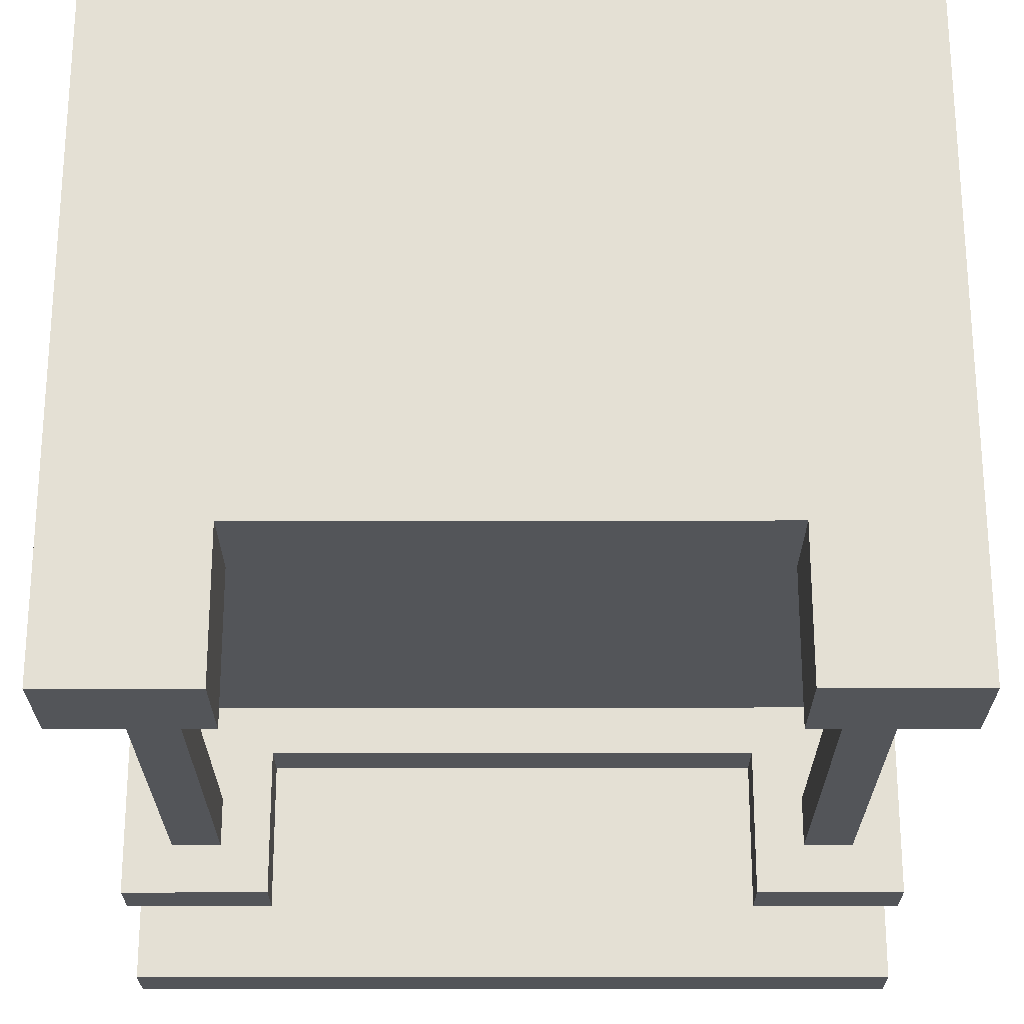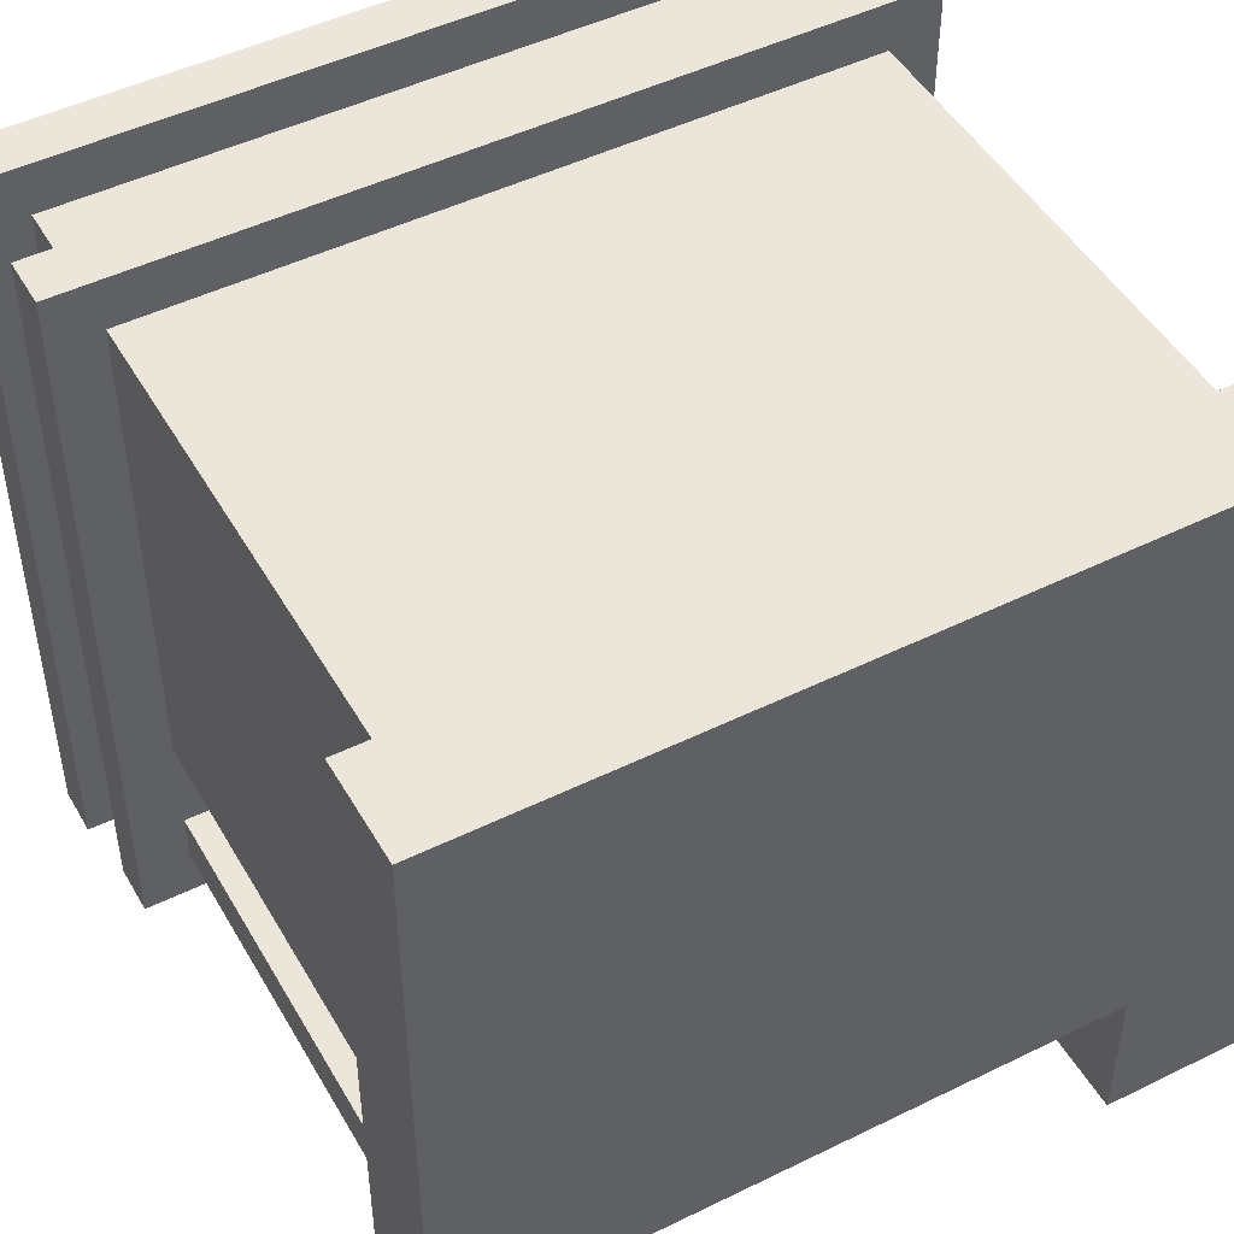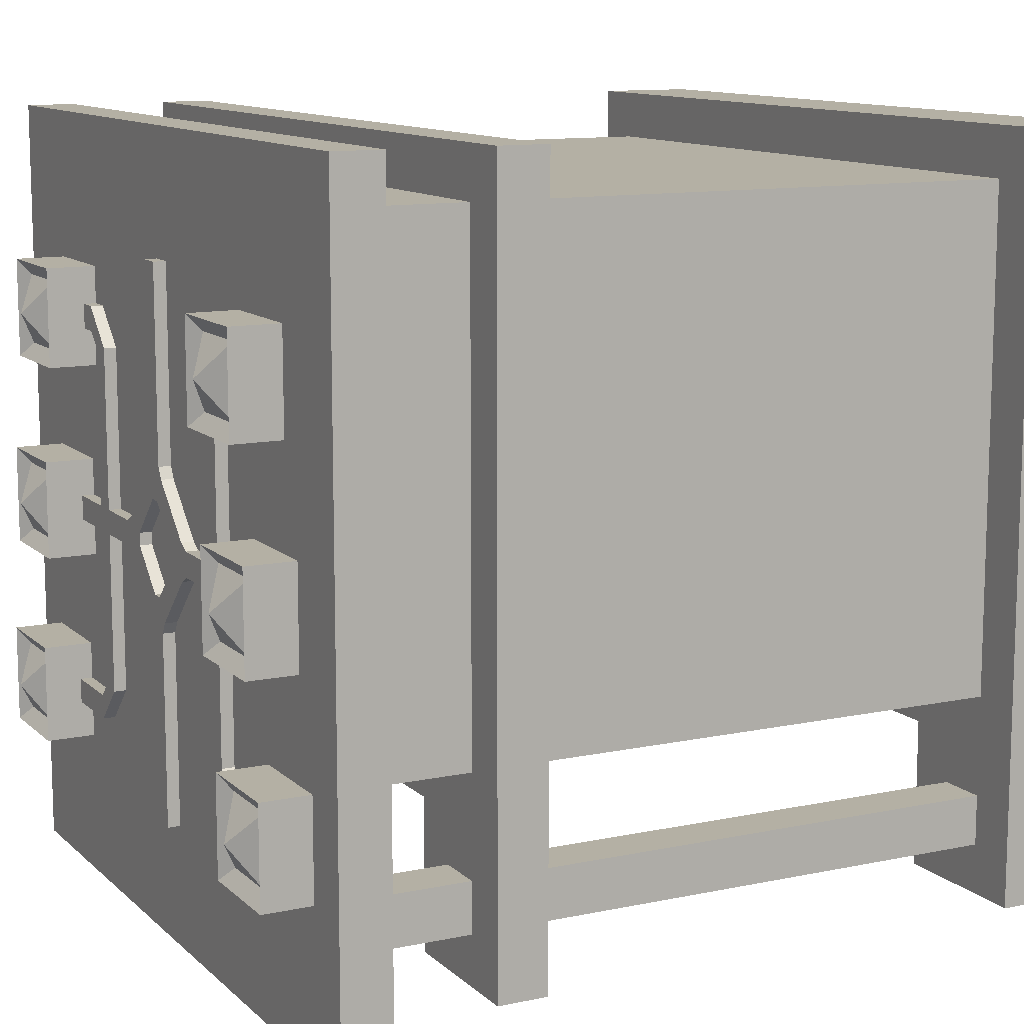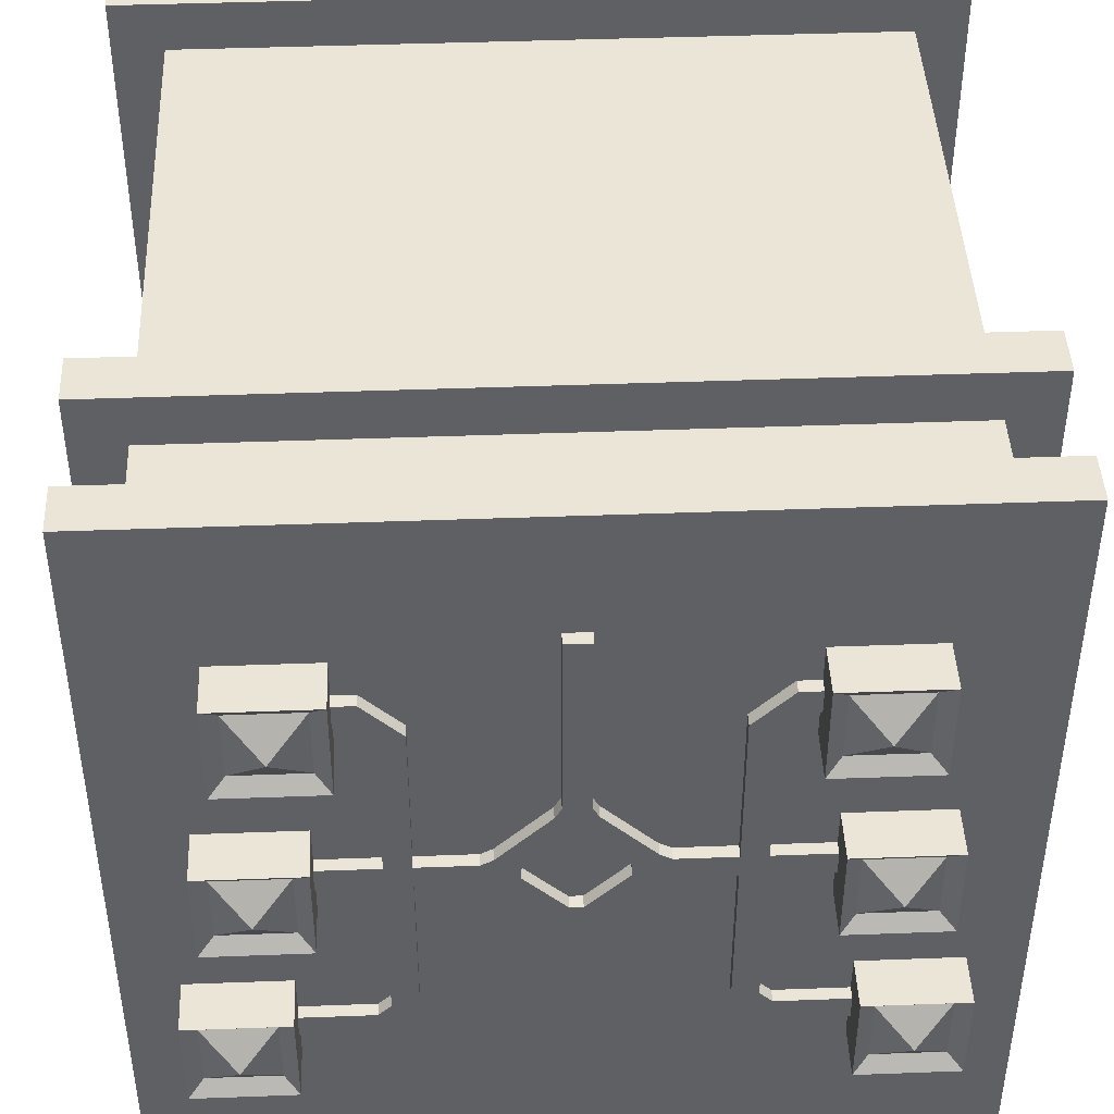
<metadata>
{"format":"obj","ext":"obj","renderer":"f3d","projection":"perspective","resolution":1024,"background":"white","views":[{"elev":-24.0,"azim":0.1,"up":"+Z"},{"elev":48.1,"azim":-28.8,"up":"+Z"},{"elev":11.5,"azim":-117.1,"up":"+Z"},{"elev":44.1,"azim":177.5,"up":"+Z"}]}
</metadata>
<code>
o AFFINITYTINKERER_MAIN_Cube.001
v 0.5234 1.016 0.413
v 0.5078 1.016 0.4415
v 0.587 1.016 0.4766
v 0.5585 1.016 0.4922
v 0.4415 1.016 0.4922
v 0.413 1.016 0.4766
v 0.4922 1.016 0.4415
v 0.4766 1.016 0.413
v 0.4922 1.016 0.5585
v 0.4766 1.016 0.587
v 0.413 1.016 0.5234
v 0.4415 1.016 0.5078
v 0.587 1.016 0.5234
v 0.5585 1.016 0.5078
v 0.5078 1.016 0.5585
v 0.5234 1.016 0.587
v 0.6562 1.016 0.5156
v 0.6562 1.016 0.4844
v 0.7188 1.016 0.4844
v 0.7188 1.016 0.5156
v 0.7812 1.016 0.4844
v 0.7812 1.016 0.5156
v 0.6013 1.016 0.5156
v 0.6013 1.016 0.4844
v 0.6719 1.016 0.4688
v 0.7031 1.016 0.4688
v 0.7031 1.016 0.5312
v 0.6719 1.016 0.5312
v 0.7031 1.016 0.7188
v 0.6719 1.016 0.7188
v 0.6719 1.016 0.2812
v 0.7031 1.016 0.2812
v 0.6719 1.016 0.4844
v 0.7031 1.016 0.4844
v 0.6719 1.016 0.5156
v 0.7031 1.016 0.5156
v 0.5156 1.016 0.1562
v 0.4844 1.016 0.1562
v 0.5156 1.016 0.3987
v 0.4844 1.016 0.3987
v 0.4844 1.016 0.6013
v 0.5156 1.016 0.6013
v 0.4844 1.016 0.8438
v 0.5156 1.016 0.8438
v 0.3281 1.016 0.4688
v 0.2969 1.016 0.4688
v 0.2969 1.016 0.5312
v 0.3281 1.016 0.5312
v 0.2969 1.016 0.7188
v 0.3281 1.016 0.7188
v 0.3281 1.016 0.2812
v 0.2969 1.016 0.2812
v 0.2812 1.016 0.7656
v 0.2812 1.016 0.7344
v 0.2188 1.016 0.7656
v 0.2188 1.016 0.7344
v 0.3438 1.016 0.5157
v 0.3438 1.016 0.4844
v 0.2812 1.016 0.4844
v 0.2812 1.016 0.5157
v 0.2188 1.016 0.4844
v 0.2188 1.016 0.5157
v 0.3987 1.016 0.5157
v 0.3987 1.016 0.4844
v 0.2969 1.016 0.5157
v 0.2969 1.016 0.4844
v 0.3281 1.016 0.5157
v 0.3281 1.016 0.4844
v 0.1562 1.016 0.2344
v 0.1562 1.016 0.2656
v 0.2812 1.016 0.2344
v 0.2812 1.016 0.2656
v 0.8438 1.016 0.2344
v 0.8438 1.016 0.2656
v 0.7188 1.016 0.2344
v 0.7188 1.016 0.2656
v 0.7188 1.016 0.7656
v 0.7188 1.016 0.7344
v 0.7812 1.016 0.7656
v 0.7812 1.016 0.7344
v 0.5822 1.016 0.5
v 0.5 1.016 0.5822
v 0.4178 1.016 0.5
v 0.5 1.016 0.4178
v 0.5234 0.9844 0.413
v 0.587 0.9844 0.4766
v 0.413 0.9844 0.4766
v 0.4766 0.9844 0.413
v 0.4766 0.9844 0.587
v 0.413 0.9844 0.5234
v 0.587 0.9844 0.5234
v 0.5234 0.9844 0.587
v 0.6562 0.9844 0.5156
v 0.6562 0.9844 0.4844
v 0.7188 0.9844 0.4844
v 0.7188 0.9844 0.5156
v 0.7812 0.9844 0.4844
v 0.7812 0.9844 0.5156
v 0.6013 0.9844 0.5156
v 0.6013 0.9844 0.4844
v 0.6719 0.9844 0.4688
v 0.7031 0.9844 0.4688
v 0.7031 0.9844 0.5312
v 0.6719 0.9844 0.5312
v 0.7031 0.9844 0.7188
v 0.6719 0.9844 0.7188
v 0.6719 0.9844 0.2812
v 0.7031 0.9844 0.2812
v 0.6719 0.9844 0.4844
v 0.7031 0.9844 0.4844
v 0.6719 0.9844 0.5156
v 0.7031 0.9844 0.5156
v 0.5156 0.9844 0.1562
v 0.4844 0.9844 0.1562
v 0.5156 0.9844 0.3987
v 0.4844 0.9844 0.3987
v 0.4844 0.9844 0.6013
v 0.5156 0.9844 0.6013
v 0.4844 0.9844 0.8438
v 0.5156 0.9844 0.8438
v 0.3281 0.9844 0.4688
v 0.2969 0.9844 0.4688
v 0.2969 0.9844 0.5312
v 0.3281 0.9844 0.5312
v 0.2969 0.9844 0.7188
v 0.3281 0.9844 0.7188
v 0.3281 0.9844 0.2812
v 0.2969 0.9844 0.2812
v 0.2812 0.9844 0.7656
v 0.2812 0.9844 0.7344
v 0.2188 0.9844 0.7656
v 0.2188 0.9844 0.7344
v 0.3438 0.9844 0.5157
v 0.3438 0.9844 0.4844
v 0.2812 0.9844 0.4844
v 0.2812 0.9844 0.5157
v 0.2188 0.9844 0.4844
v 0.2188 0.9844 0.5157
v 0.3987 0.9844 0.5157
v 0.3987 0.9844 0.4844
v 0.2969 0.9844 0.5157
v 0.2969 0.9844 0.4844
v 0.3281 0.9844 0.5157
v 0.3281 0.9844 0.4844
v 0.1562 0.9844 0.2344
v 0.1562 0.9844 0.2656
v 0.2812 0.9844 0.2344
v 0.2812 0.9844 0.2656
v 0.8438 0.9844 0.2344
v 0.8438 0.9844 0.2656
v 0.7188 0.9844 0.2344
v 0.7188 0.9844 0.2656
v 0.7188 0.9844 0.7656
v 0.7188 0.9844 0.7344
v 0.7812 0.9844 0.7656
v 0.7812 0.9844 0.7344
v 0.5078 0.9844 0.4415
v 0.5585 0.9844 0.4922
v 0.4415 0.9844 0.4922
v 0.4922 0.9844 0.4415
v 0.4922 0.9844 0.5585
v 0.4415 0.9844 0.5078
v 0.5585 0.9844 0.5078
v 0.5078 0.9844 0.5585
v 0.9012 1.062 0.4375
v 0.9012 1 0.4375
v 0.7762 1.062 0.4375
v 0.7762 1 0.4375
v 0.7762 1.062 0.5625
v 0.7762 1 0.5625
v 0.9012 1.062 0.5625
v 0.9012 1 0.5625
v 0.8387 1.016 0.5
v 0.9325 1.062 0.1875
v 0.9325 1 0.1875
v 0.8075 1.062 0.1875
v 0.8075 1 0.1875
v 0.8075 1.062 0.3125
v 0.8075 1 0.3125
v 0.9325 1.062 0.3125
v 0.9325 1 0.3125
v 0.87 1.016 0.25
v 0.87 1.062 0.6875
v 0.87 1 0.6875
v 0.745 1.062 0.6875
v 0.745 1 0.6875
v 0.745 1.062 0.8125
v 0.745 1 0.8125
v 0.87 1.062 0.8125
v 0.87 1 0.8125
v 0.8075 1.016 0.75
v 0.1925 1.016 0.75
v 0.13 1 0.8125
v 0.13 1.062 0.8125
v 0.255 1 0.8125
v 0.255 1.062 0.8125
v 0.255 1 0.6875
v 0.255 1.062 0.6875
v 0.13 1 0.6875
v 0.13 1.062 0.6875
v 0.13 1.016 0.25
v 0.0675 1 0.3125
v 0.0675 1.062 0.3125
v 0.1925 1 0.3125
v 0.1925 1.062 0.3125
v 0.1925 1 0.1875
v 0.1925 1.062 0.1875
v 0.0675 1 0.1875
v 0.0675 1.062 0.1875
v 0.1613 1.016 0.5
v 0.09875 1 0.5625
v 0.09875 1.062 0.5625
v 0.2238 1 0.5625
v 0.2238 1.062 0.5625
v 0.2238 1 0.4375
v 0.2238 1.062 0.4375
v 0.09875 1 0.4375
v 0.09875 1.062 0.4375
v 0.13 1.078 0.25
v 0.1769 1.047 0.2969
v 0.08313 1.047 0.2969
v 0.08313 1.047 0.2031
v 0.1769 1.047 0.2031
v 0.7606 1.047 0.7031
v 0.8544 1.047 0.7031
v 0.8544 1.047 0.7969
v 0.7606 1.047 0.7969
v 0.8075 1.078 0.75
v 0.1925 1.078 0.75
v 0.2394 1.047 0.7969
v 0.1456 1.047 0.7969
v 0.1456 1.047 0.7031
v 0.2394 1.047 0.7031
v 0.7919 1.047 0.4531
v 0.8856 1.047 0.4531
v 0.8856 1.047 0.5469
v 0.7919 1.047 0.5469
v 0.8387 1.078 0.5
v 0.1613 1.078 0.5
v 0.2081 1.047 0.5469
v 0.1144 1.047 0.5469
v 0.1144 1.047 0.4531
v 0.2081 1.047 0.4531
v 0.8231 1.047 0.2031
v 0.9169 1.047 0.2031
v 0.9169 1.047 0.2969
v 0.8231 1.047 0.2969
v 0.87 1.078 0.25
f 1 2 4 3
f 7 8 6 5
f 9 12 11 10
f 15 16 13 14
f 37 38 40 39
f 19 20 22 21
f 19 34 36 20
f 25 33 34 26
f 17 35 33 18
f 34 33 35 36
f 27 28 30 29
f 35 28 27 36
f 25 26 32 31
f 75 76 74 73
f 43 44 42 41
f 49 50 48 47
f 51 52 46 45
f 46 66 68 45
f 59 60 65 66
f 47 48 67 65
f 55 53 54 56
f 66 65 67 68
f 63 64 58 57
f 61 62 60 59
f 67 57 58 68
f 69 70 72 71
f 51 71 72 52
f 77 79 80 78
f 41 42 82
f 5 6 83
f 2 1 84
f 3 24 100 86
f 17 18 24 23
f 54 53 50 49
f 29 30 77 78
f 31 32 76 75
f 14 13 81
f 13 23 81
f 23 24 81
f 24 3 81
f 3 4 81
f 4 14 81
f 42 16 82
f 16 15 82
f 15 9 82
f 9 10 82
f 10 41 82
f 6 64 83
f 64 63 83
f 63 11 83
f 11 12 83
f 12 5 83
f 1 39 84
f 39 40 84
f 40 8 84
f 8 7 84
f 7 2 84
f 54 49 125 130
f 40 38 114 116
f 24 18 94 100
f 19 21 97 95
f 23 13 91 99
f 22 20 96 98
f 43 41 117 119
f 34 19 95 110
f 16 42 118 92
f 59 66 142 135
f 42 44 120 118
f 20 36 112 96
f 41 10 89 117
f 65 60 136 141
f 11 63 139 90
f 63 57 133 139
f 64 6 87 140
f 58 64 140 134
f 1 3 86 85
f 61 59 135 137
f 60 62 138 136
f 49 47 123 125
f 18 33 109 94
f 39 1 85 115
f 68 58 134 144
f 48 50 126 124
f 8 40 116 88
f 57 67 143 133
f 51 45 121 127
f 35 17 93 111
f 50 53 129 126
f 52 72 148 128
f 46 52 128 122
f 6 8 88 87
f 29 78 154 105
f 66 46 122 142
f 77 30 106 153
f 71 51 127 147
f 45 68 144 121
f 31 75 151 107
f 26 34 110 102
f 10 11 90 89
f 76 32 108 152
f 69 71 147 145
f 33 25 101 109
f 72 70 146 148
f 56 54 130 132
f 27 29 105 103
f 53 55 131 129
f 30 28 104 106
f 36 27 103 112
f 75 73 149 151
f 28 35 111 104
f 13 16 92 91
f 74 76 152 150
f 25 31 107 101
f 32 26 102 108
f 47 65 141 123
f 78 80 156 154
f 79 77 153 155
f 67 48 124 143
f 37 39 115 113
f 17 23 99 93
f 9 15 164 161
f 4 2 157 158
f 15 14 163 164
f 14 4 158 163
f 5 12 162 159
f 7 5 159 160
f 12 9 161 162
f 2 7 160 157
f 37 113 114 38
f 44 43 119 120
f 172 166 165 171
f 168 170 169 167
f 166 168 167 165
f 170 172 171 169
f 171 165 173
f 165 167 173
f 167 169 173
f 169 171 173
f 181 175 174 180
f 177 179 178 176
f 175 177 176 174
f 179 181 180 178
f 180 174 182
f 174 176 182
f 176 178 182
f 178 180 182
f 190 184 183 189
f 186 188 187 185
f 184 186 185 183
f 188 190 189 187
f 189 183 191
f 183 185 191
f 185 187 191
f 187 189 191
f 196 192 194
f 198 192 196
f 200 192 198
f 194 192 200
f 195 196 194 193
f 199 200 198 197
f 197 198 196 195
f 193 194 200 199
f 205 201 203
f 207 201 205
f 209 201 207
f 203 201 209
f 204 205 203 202
f 208 209 207 206
f 206 207 205 204
f 202 203 209 208
f 214 210 212
f 216 210 214
f 218 210 216
f 212 210 218
f 213 214 212 211
f 217 218 216 215
f 215 216 214 213
f 211 212 218 217
f 222 221 219
f 223 222 219
f 220 223 219
f 221 220 219
f 226 228 227
f 227 228 224
f 224 228 225
f 225 228 226
f 232 231 229
f 233 232 229
f 230 233 229
f 231 230 229
f 236 238 237
f 237 238 234
f 234 238 235
f 235 238 236
f 242 241 239
f 243 242 239
f 240 243 239
f 241 240 239
f 246 248 247
f 247 248 244
f 244 248 245
f 245 248 246
o DESK_SINGLE_MAIN.006
v 0.8125 0 0.25
v 0.8125 0 0.0625
v 1 0 0.0625
v 1 0 0.25
v 1 0.125 1
v 1 0.125 0.25
v 0.9375 0.125 0.3125
v 0.9375 0.125 0.9375
v 0.8125 0.125 0.25
v 0.5 0.125 1
v 0.5 -0 1
v 1 -0 1
v 0.8125 0.125 0.0625
v 1 0.125 0.0625
v 0.5 0 0.25
v 0.5 0.125 0.25
v 0.5 0.125 0.3125
v 0.875 0.125 0.125
v 0.9375 0.125 0.125
v 0.9375 0.125 0.1875
v 0.875 0.125 0.1875
v 1 0.8125 1
v 1 0.8125 0.25
v 0.9375 0.8125 0.3125
v 0.9375 0.8125 0.9375
v 0.9375 0.75 0.9375
v 0.9375 0.75 0.3125
v 1 0.75 0.25
v 1 0.75 1
v 0.5 0.75 0.3125
v 0.5 0.75 0.25
v 0.8125 0.75 0.25
v 0.8125 0.8125 0.25
v 0.5 0.75 1
v 0.5 0.8125 1
v 0.5 0.8125 0.25
v 0.5 0.8125 0.3125
v 1 0.75 0.0625
v 1 0.8125 0.0625
v 0.8125 0.75 0.0625
v 0.8125 0.8125 0.0625
v 0.9375 0.75 0.125
v 0.875 0.75 0.125
v 0.875 0.75 0.1875
v 0.9375 0.75 0.1875
v 0.9375 0.8125 0.1875
v 0.875 0.8125 0.1875
v 0.9375 0.8125 0.125
v 0.875 0.8125 0.125
v 0.9375 0.9375 0.3125
v 0.9375 0.9375 0.9375
v 0.5 0.8125 0.9375
v 0.5 0.9375 0.9375
v 0.875 0.9375 0.1875
v 0.875 0.9375 0.125
v 0.9375 0.9375 0.125
v 0.9375 0.9375 0.1875
v 1 1 0
v 1 1 1
v 1 0.9375 1
v 1 0.9375 0
v 0 0.9375 1
v 0 1 1
v 0 0.9375 0
v 0 1 0
v 0.5 0.9375 0.3125
v 0.5 0.75 0.9375
v 0.5 0.125 0.9375
v 0.1875 0 0.25
v 0 0 0.25
v 0 0 0.0625
v 0.1875 0 0.0625
v 0 0.125 1
v 0.0625 0.125 0.9375
v 0.0625 0.125 0.3125
v 0 0.125 0.25
v 0.1875 0.125 0.25
v 0 -0 1
v 0.1875 0.125 0.0625
v 0 0.125 0.0625
v 0.125 0.125 0.125
v 0.0625 0.125 0.125
v 0.0625 0.125 0.1875
v 0.125 0.125 0.1875
v 0 0.8125 1
v 0.0625 0.8125 0.9375
v 0.0625 0.8125 0.3125
v 0 0.8125 0.25
v 0.0625 0.75 0.9375
v 0 0.75 1
v 0 0.75 0.25
v 0.0625 0.75 0.3125
v 0.1875 0.75 0.25
v 0.1875 0.8125 0.25
v 0 0.8125 0.0625
v 0 0.75 0.0625
v 0.1875 0.75 0.0625
v 0.1875 0.8125 0.0625
v 0.0625 0.75 0.125
v 0.125 0.75 0.125
v 0.125 0.75 0.1875
v 0.0625 0.75 0.1875
v 0.0625 0.8125 0.1875
v 0.125 0.8125 0.1875
v 0.0625 0.8125 0.125
v 0.125 0.8125 0.125
v 0.0625 0.9375 0.9375
v 0.0625 0.9375 0.3125
v 0.125 0.9375 0.125
v 0.125 0.9375 0.1875
v 0.0625 0.9375 0.1875
v 0.0625 0.9375 0.125
f 249 250 251 252
f 253 254 255 256
f 257 255 254
f 258 259 260 253
f 257 261 250 249
f 261 262 251 250
f 263 264 257 249
f 254 252 251 262
f 260 252 254 253
f 252 260 249
f 265 255 257 264
f 266 267 262 261
f 268 269 257 254
f 269 266 261 257
f 267 268 254 262
f 270 271 272 273
f 274 275 276 277
f 270 277 276 271
f 278 279 280 275
f 275 280 276
f 271 281 272
f 282 277 270 283
f 284 285 272 281
f 276 286 287 271
f 288 280 281 289
f 286 288 289 287
f 290 291 288 286
f 291 292 280 288
f 292 293 276 280
f 293 290 286 276
f 265 278 275 255
f 255 275 274 256
f 267 290 293 268
f 268 293 292 269
f 269 292 291 266
f 266 291 290 267
f 294 295 281 271
f 296 294 271 287
f 297 296 287 289
f 295 297 289 281
f 273 272 298 299
f 300 273 299 301
f 297 295 302 303
f 294 296 304 305
f 296 297 303 304
f 295 294 305 302
f 306 307 308 309
f 310 308 307 311
f 309 312 313 306
f 309 308 310 312
f 312 310 311 313
f 313 311 307 306
f 272 285 314 298
f 256 274 315 316
f 280 279 284 281
f 270 273 300 283
f 274 277 282 315
f 260 259 263 249
f 256 316 258 253
f 317 318 319 320
f 321 322 323 324
f 325 324 323
f 258 321 326 259
f 325 317 320 327
f 327 320 319 328
f 263 317 325 264
f 324 328 319 318
f 326 321 324 318
f 318 317 326
f 265 264 325 323
f 329 327 328 330
f 331 324 325 332
f 332 325 327 329
f 330 328 324 331
f 333 334 335 336
f 337 338 339 340
f 333 336 339 338
f 278 340 341 279
f 340 339 341
f 336 335 342
f 282 283 333 338
f 284 342 335 285
f 339 336 343 344
f 345 346 342 341
f 344 343 346 345
f 347 344 345 348
f 348 345 341 349
f 349 341 339 350
f 350 339 344 347
f 265 323 340 278
f 323 322 337 340
f 330 331 350 347
f 331 332 349 350
f 332 329 348 349
f 329 330 347 348
f 351 336 342 352
f 353 343 336 351
f 354 346 343 353
f 352 342 346 354
f 334 355 356 335
f 300 301 355 334
f 354 357 358 352
f 351 359 360 353
f 353 360 357 354
f 352 358 359 351
f 335 356 314 285
f 322 316 315 337
f 341 342 284 279
f 333 283 300 334
f 337 315 282 338
f 326 317 263 259
f 322 321 258 316

</code>
